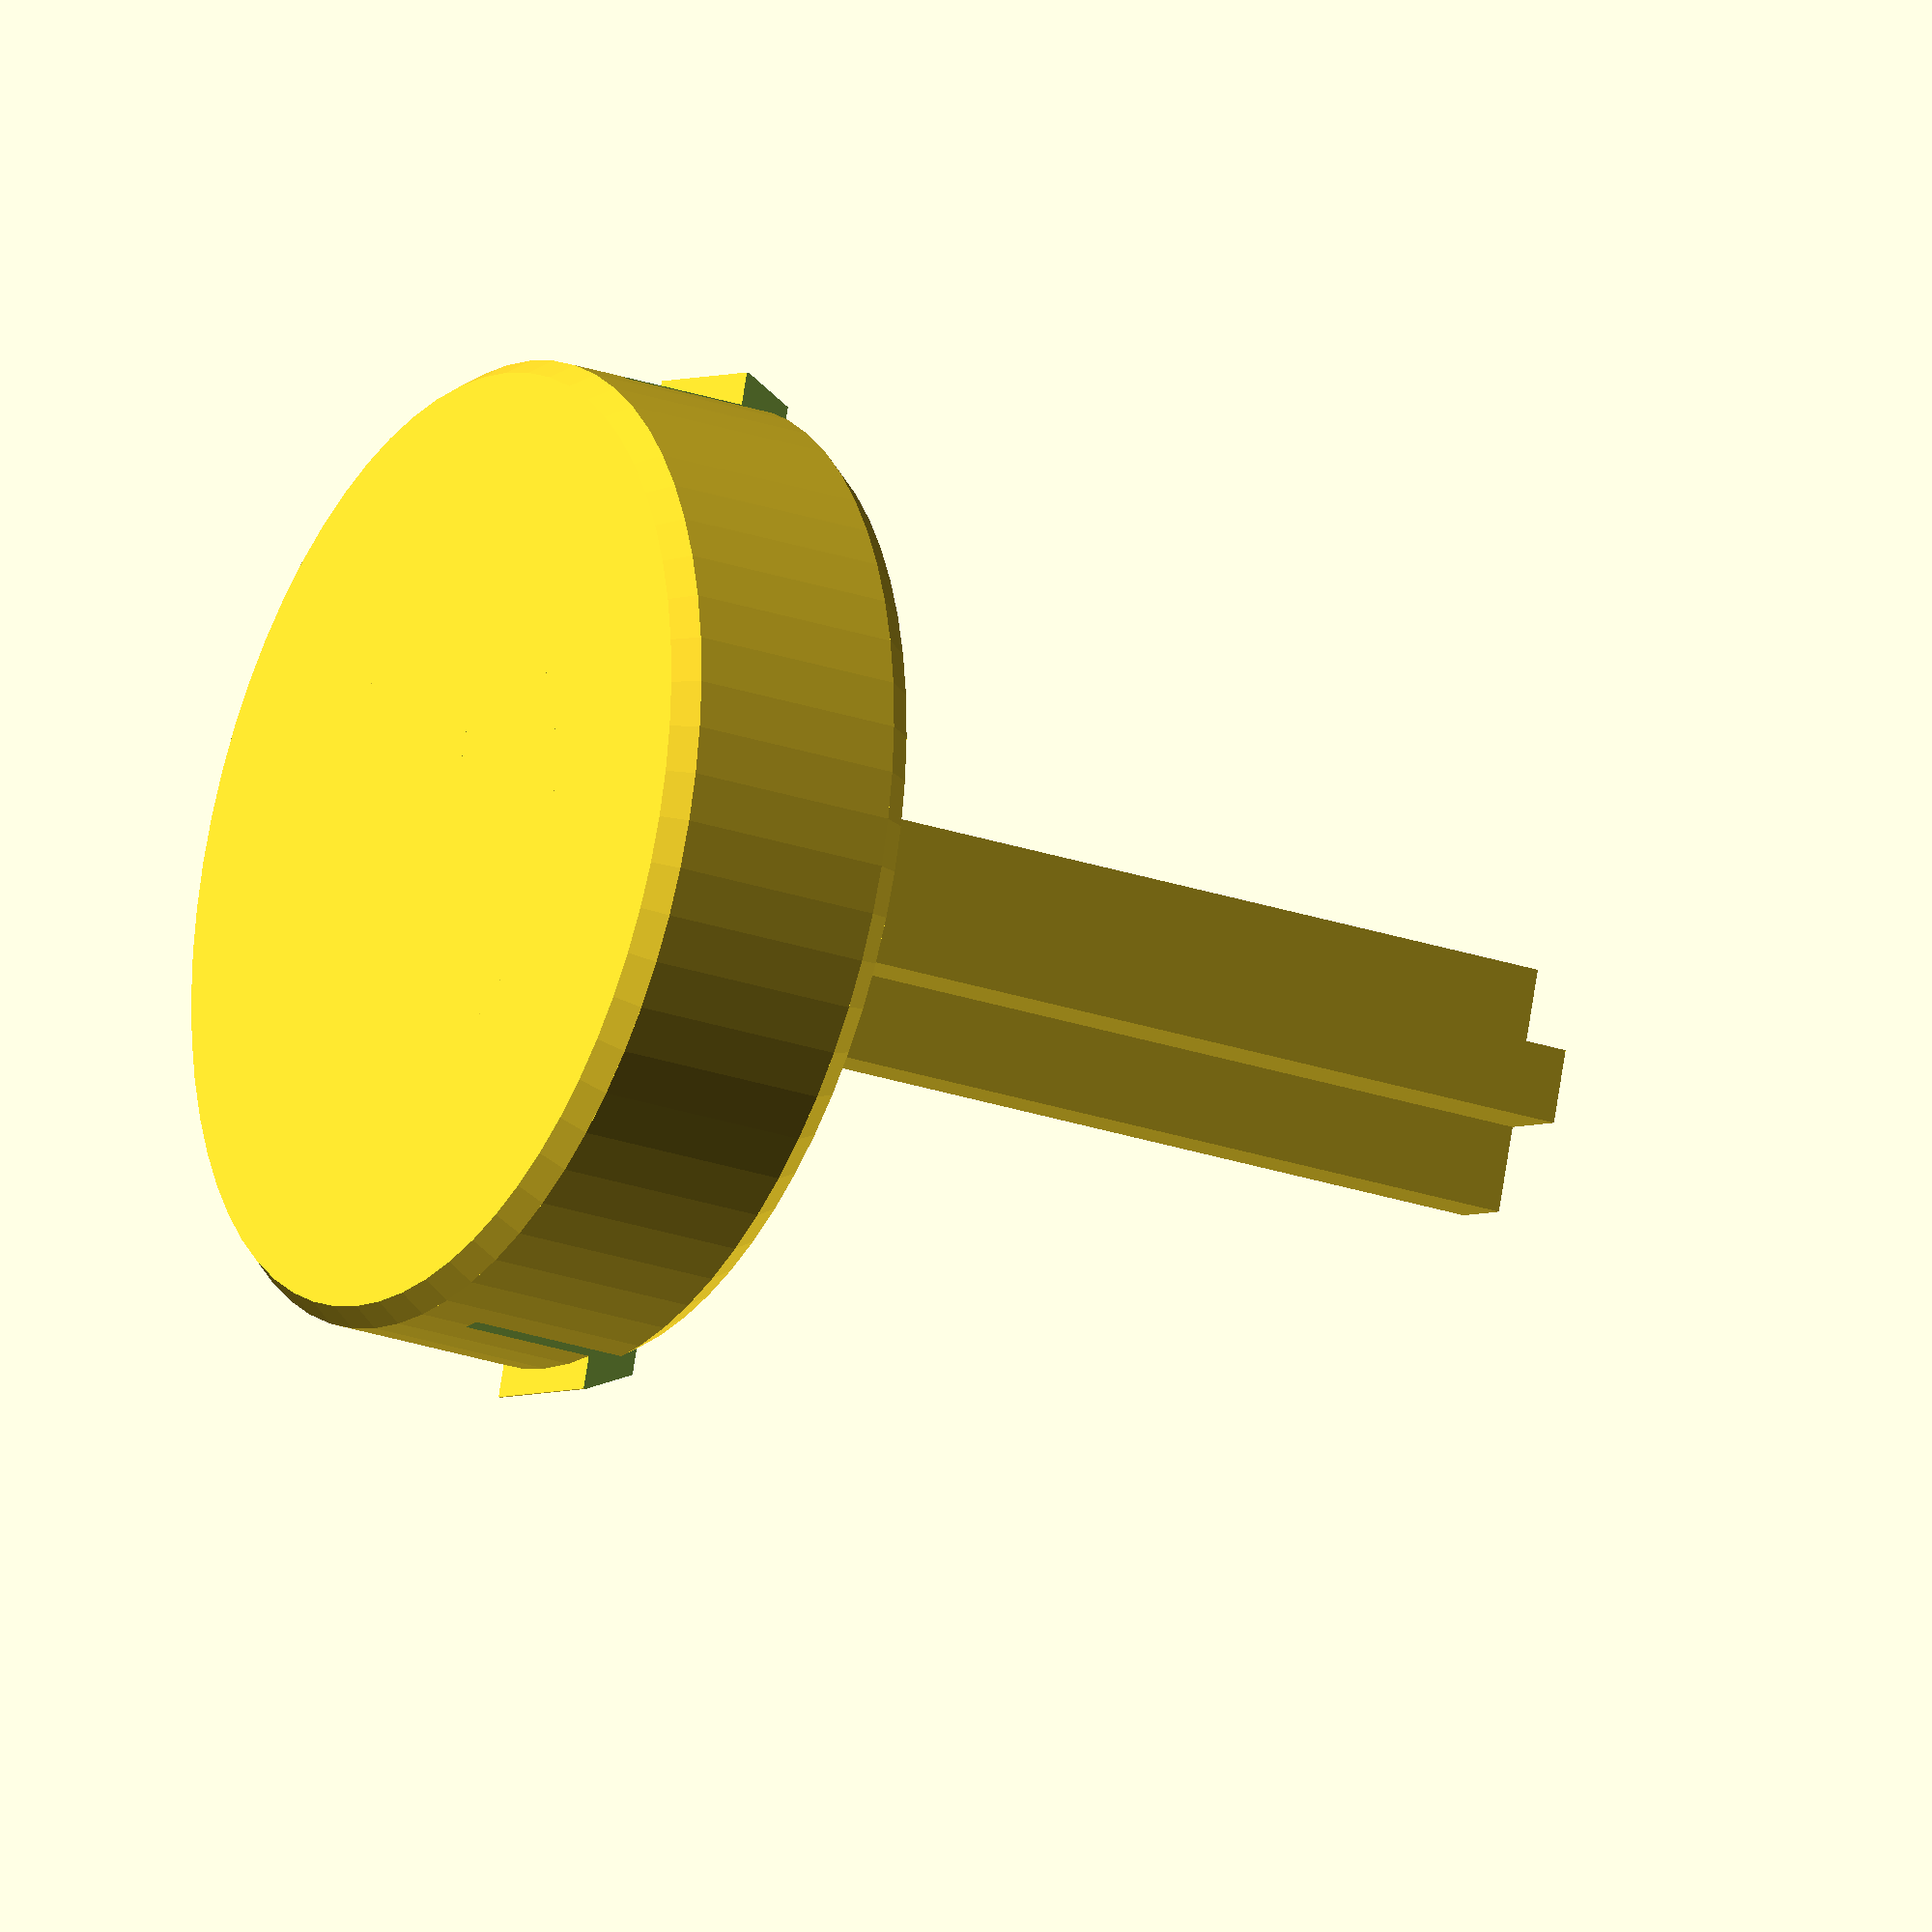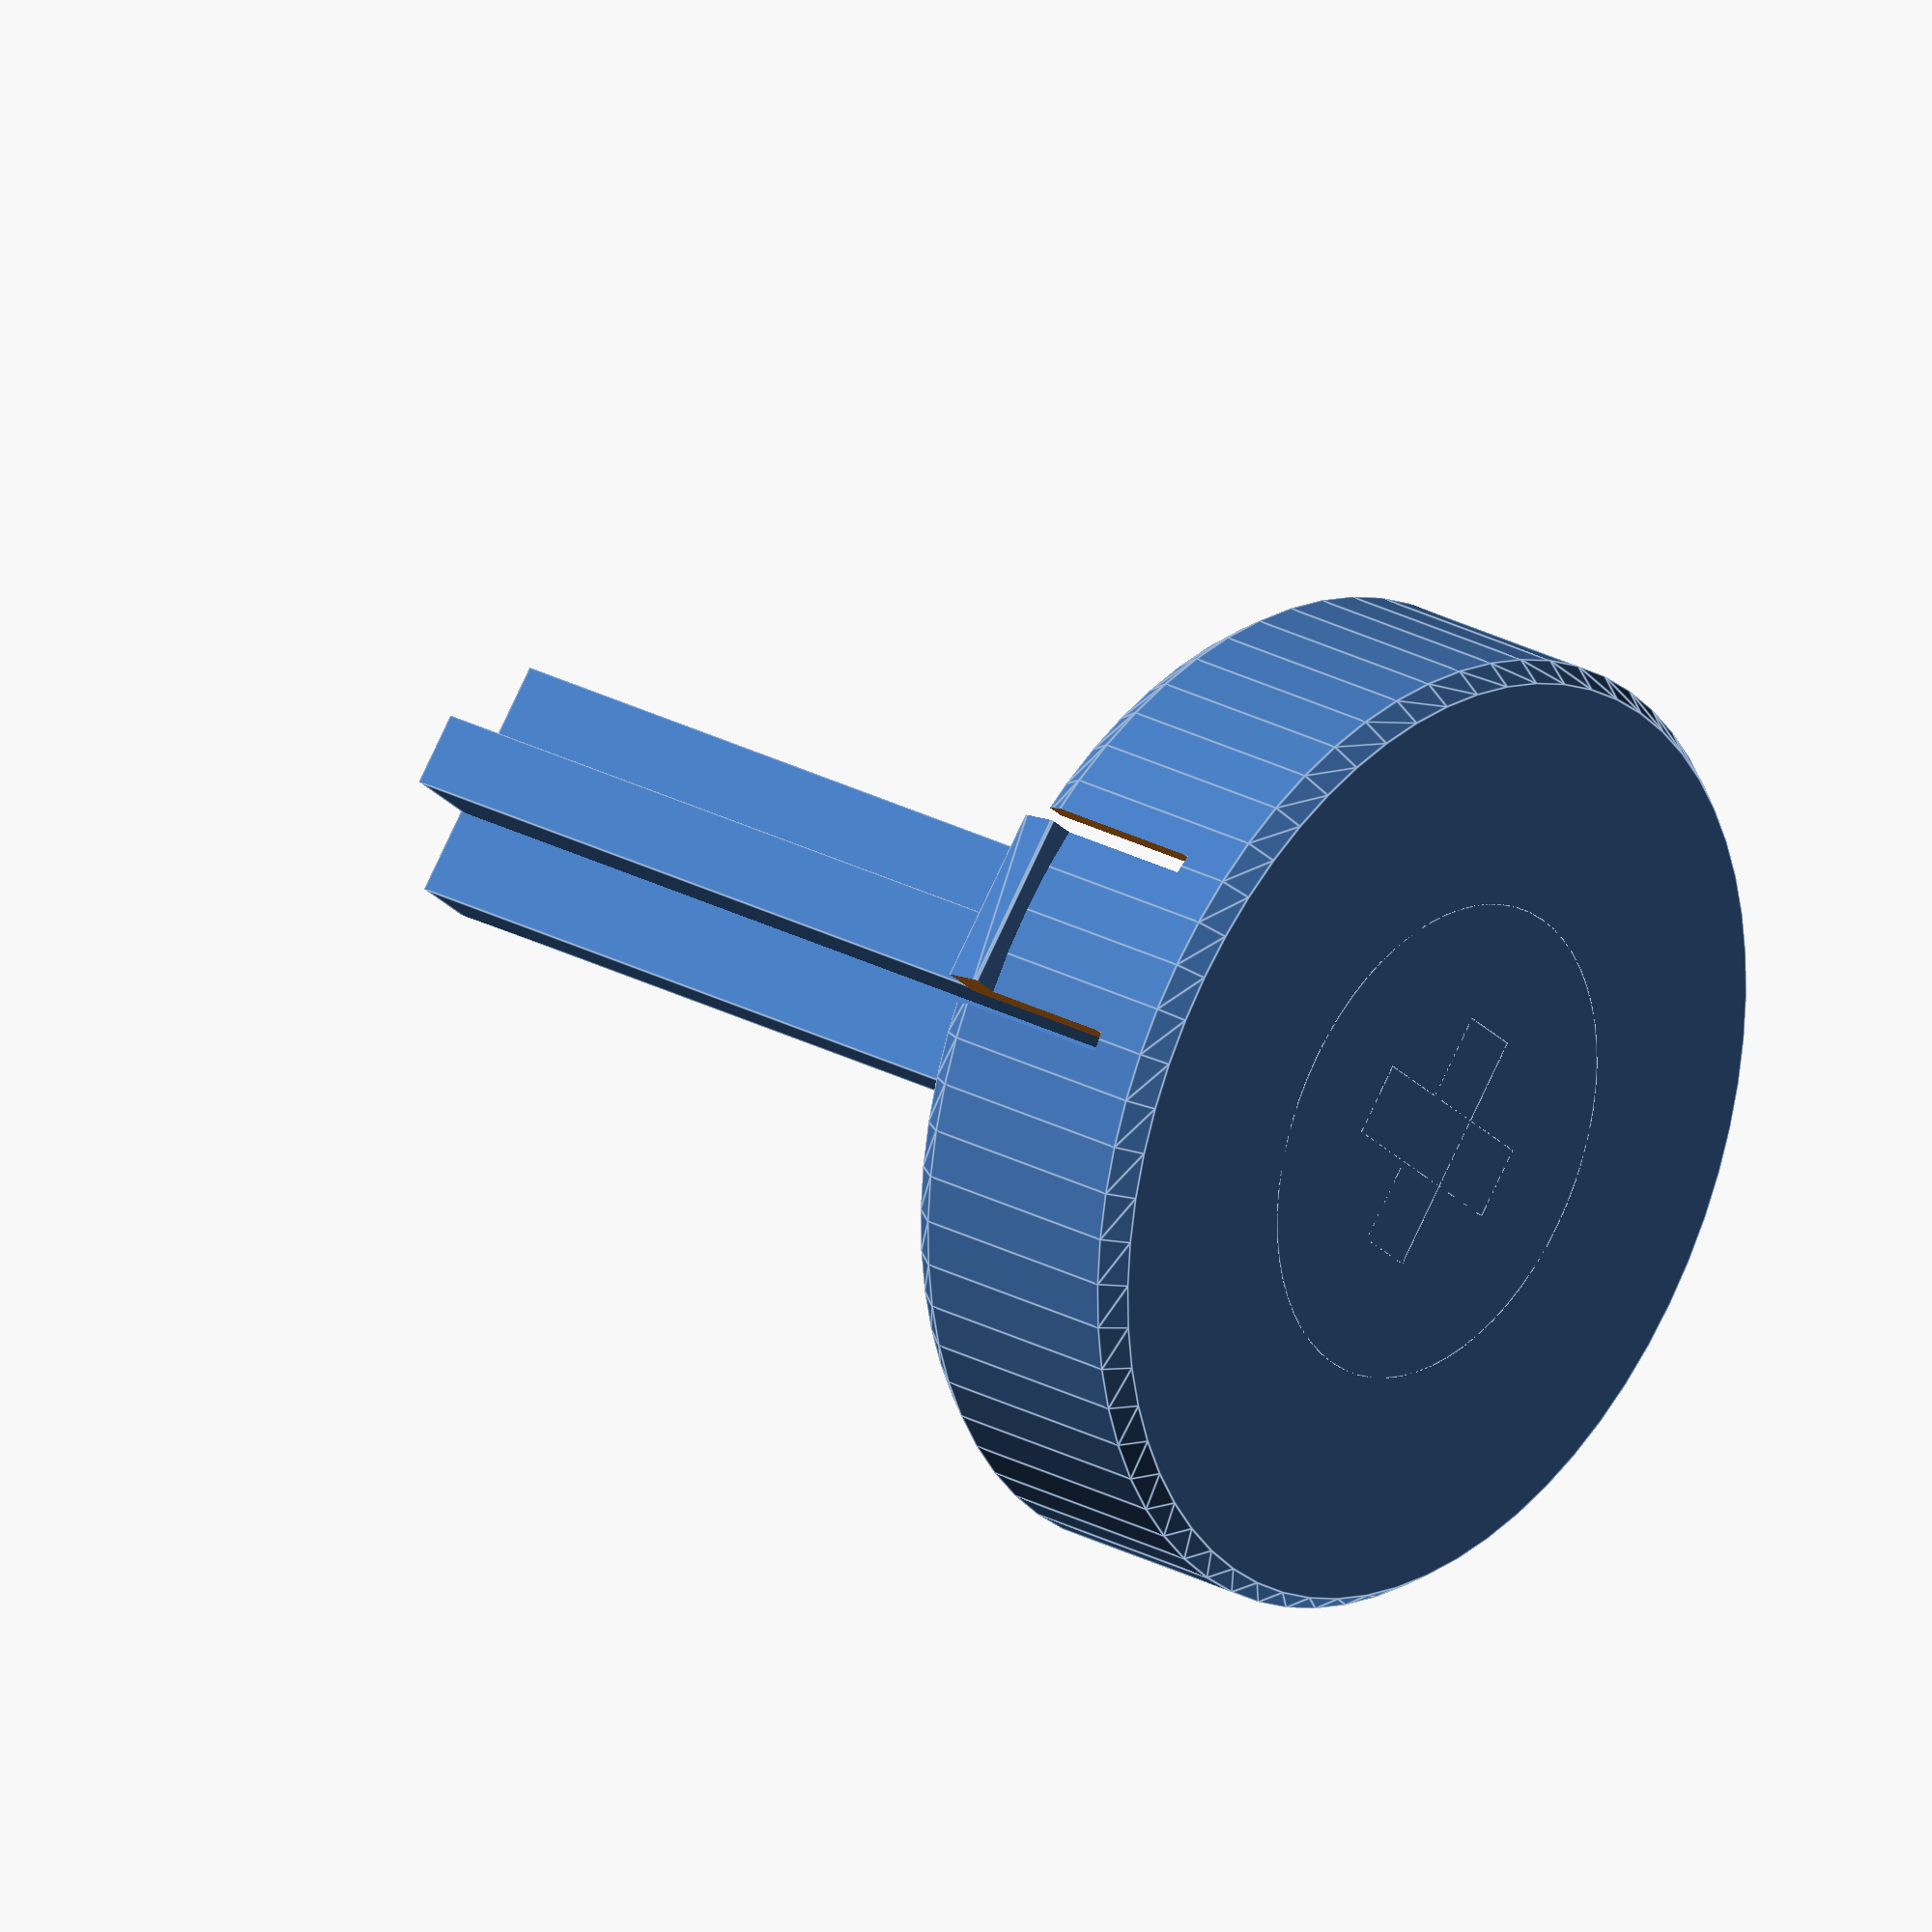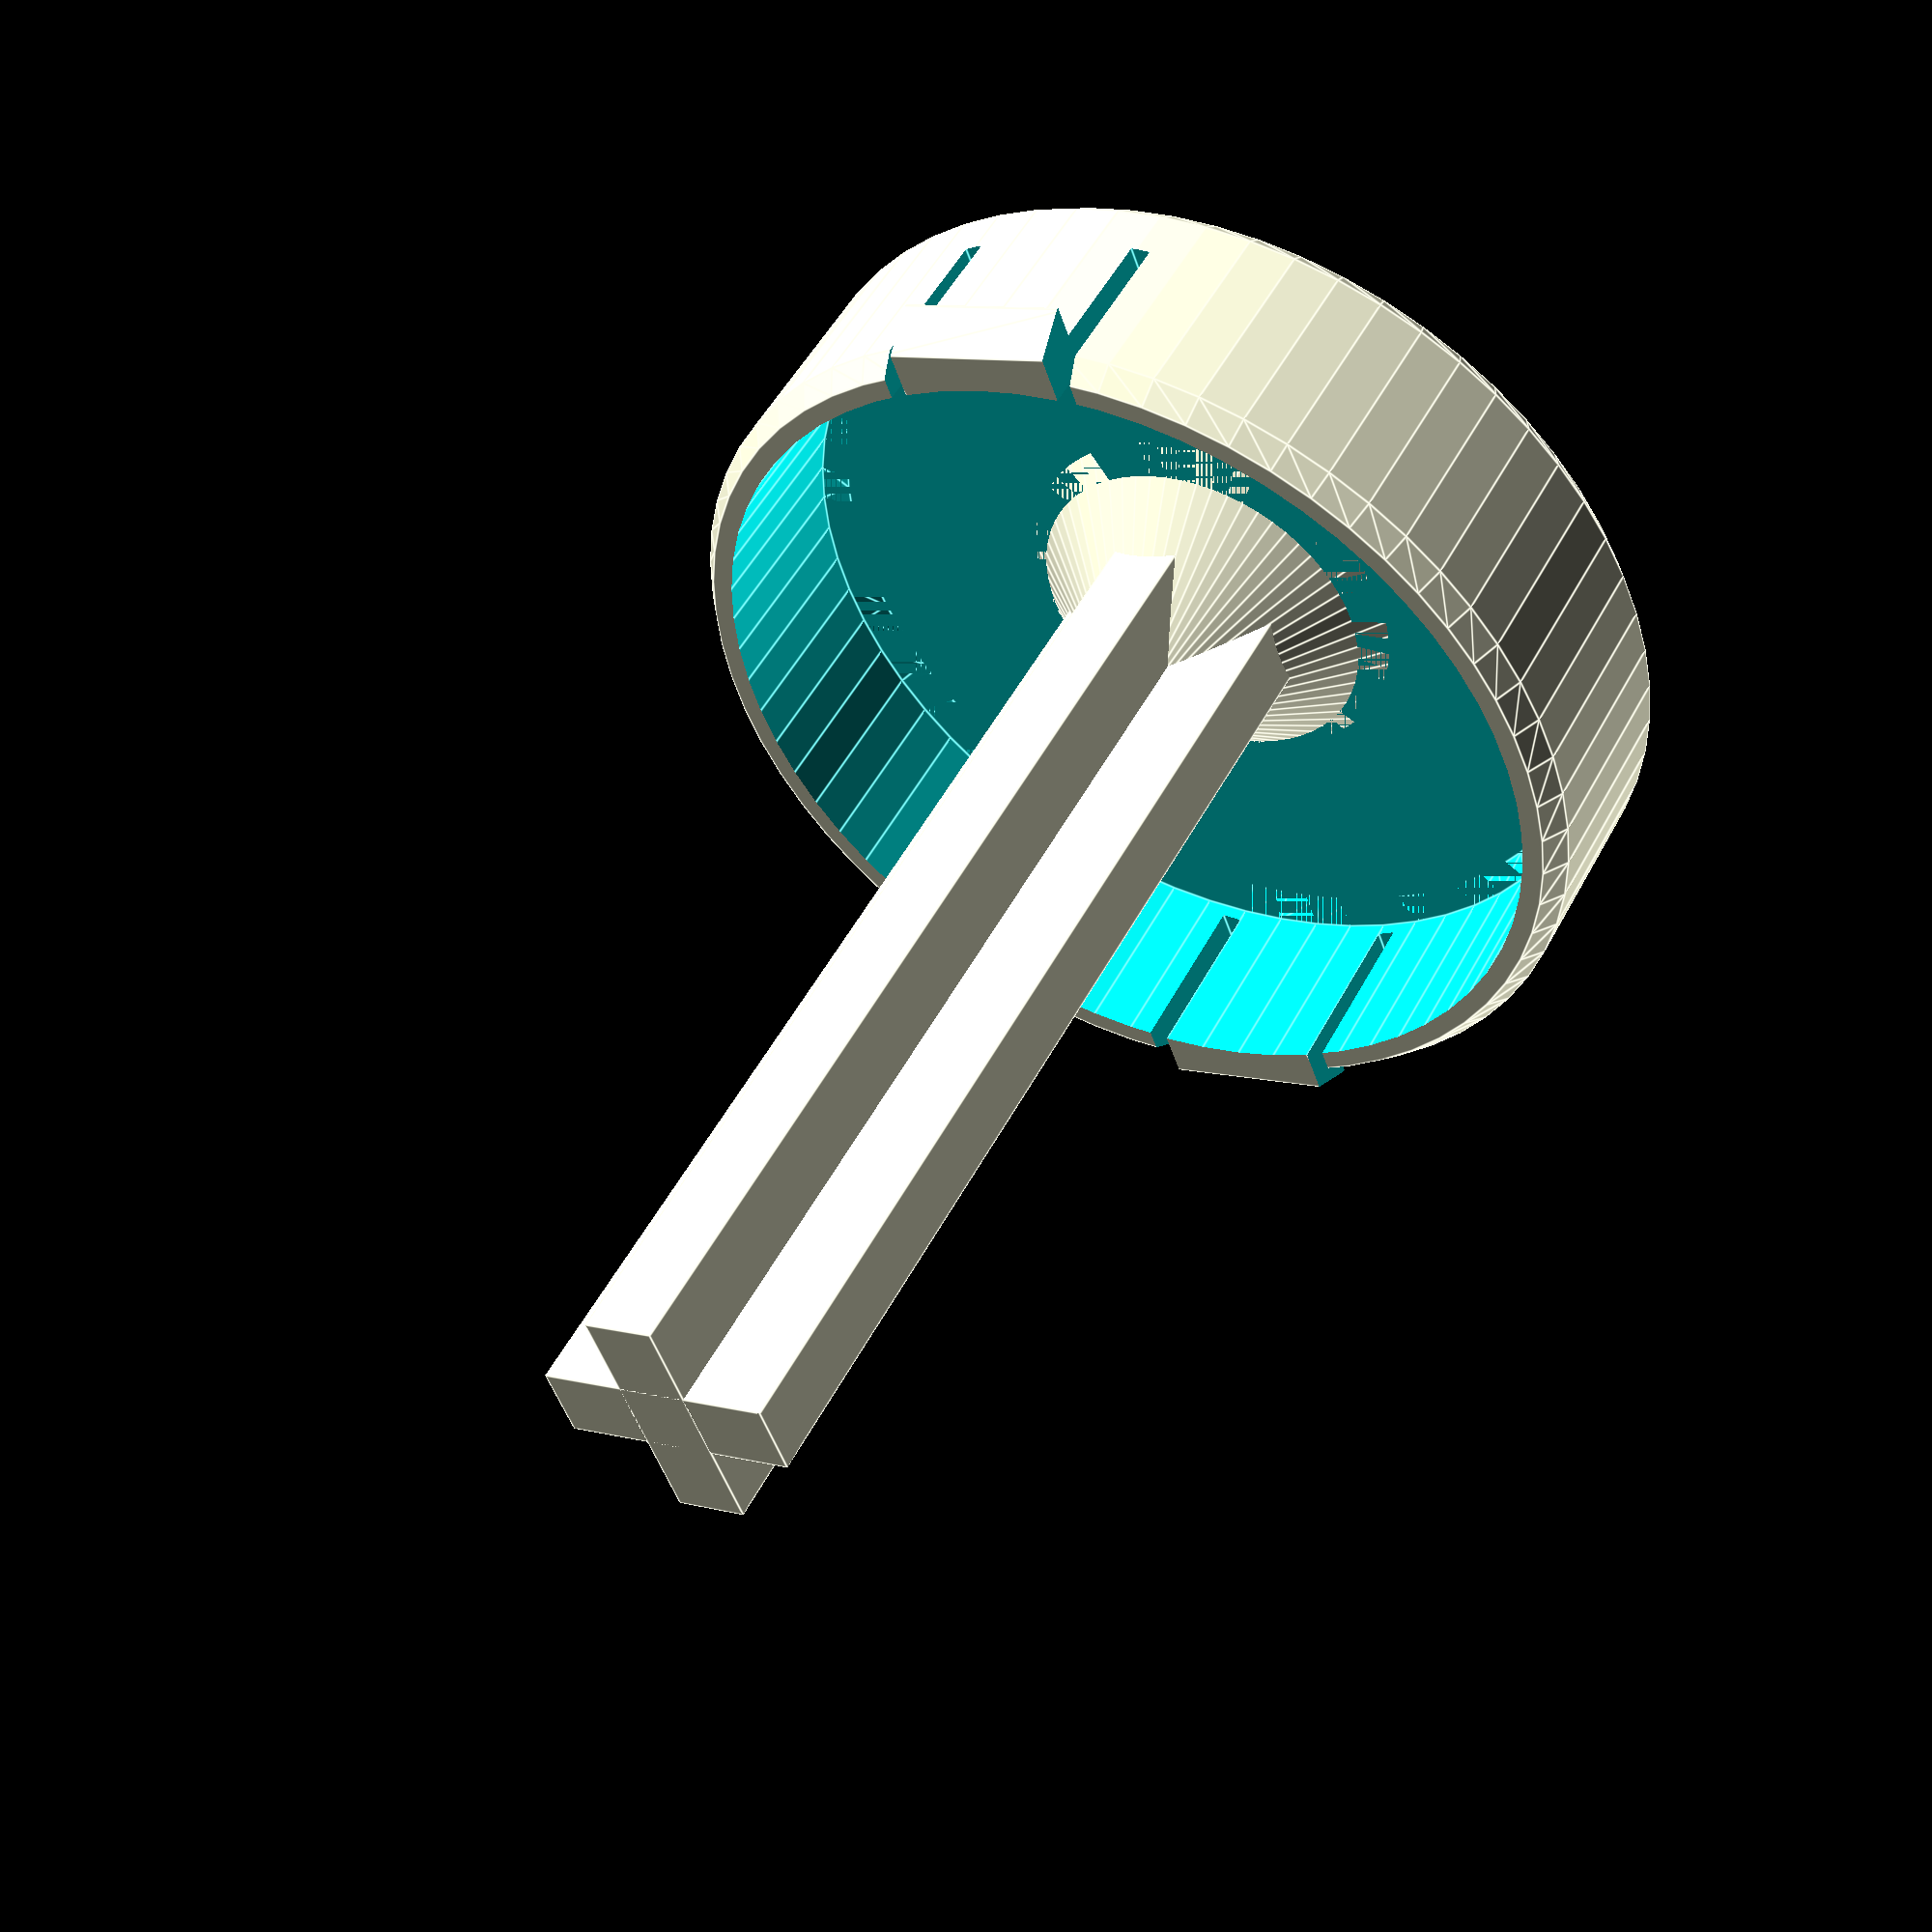
<openscad>
$fn=64;


module symY(t) {
    translate(t)
        children();
    mirror([0,1,0])
        translate(t)
            children();
}


module  cappedCylinder(d=1,h=1,center=true,capB=1,capT=1) {
   sq2 =sqrt(2);
    translate([0,0,-h/2])
    {
        cylinder(d1=d-capB*sq2,d2=d,h=capB);
        translate([0,0,capB])
        cylinder(d=d,h=h-capB-capT);

        translate([0,0,h-capT])
        cylinder(d2=d-capT*sq2,d1=d,h=capB);
//    cylinder(d=d,h=h-cap,center=center);
    }
    
//    cylinder(d=d,h=h,center=center);
}

module cross() {
    W=3;
    DIA=10;
    H=50;
    cylinder(d1=DIA*2,d2=0,h=DIA);
    translate([0,0,H/2]) {
        cube([W,DIA,H],center=true);
        rotate(90)
        cube([W,DIA,H],center=true);
    }
}

D=40;
W=1.6;
P=11;
CLAMP_D=8;
CLAMP_G=2;

translate([0,0,P/2])
difference() {
    union() {
        cappedCylinder(d=D,h=P,center=true);
        translate([0,0,P/2])
        hull() {
        translate([0,0,0-CLAMP_G])
            cube([D+CLAMP_G,CLAMP_D,.1],center=true);
            cube([D,CLAMP_D,.1],center=true);
        }
    }
    translate([0,0,W])
    cappedCylinder(d=40-2*W,h=P,center=true);
    symY([0,CLAMP_D/2,W+W])
    cube([100,W/2,P],center=true);
    
}


cross();
</openscad>
<views>
elev=204.0 azim=71.8 roll=300.2 proj=o view=solid
elev=334.1 azim=138.8 roll=130.4 proj=o view=edges
elev=310.2 azim=249.3 roll=26.8 proj=p view=edges
</views>
